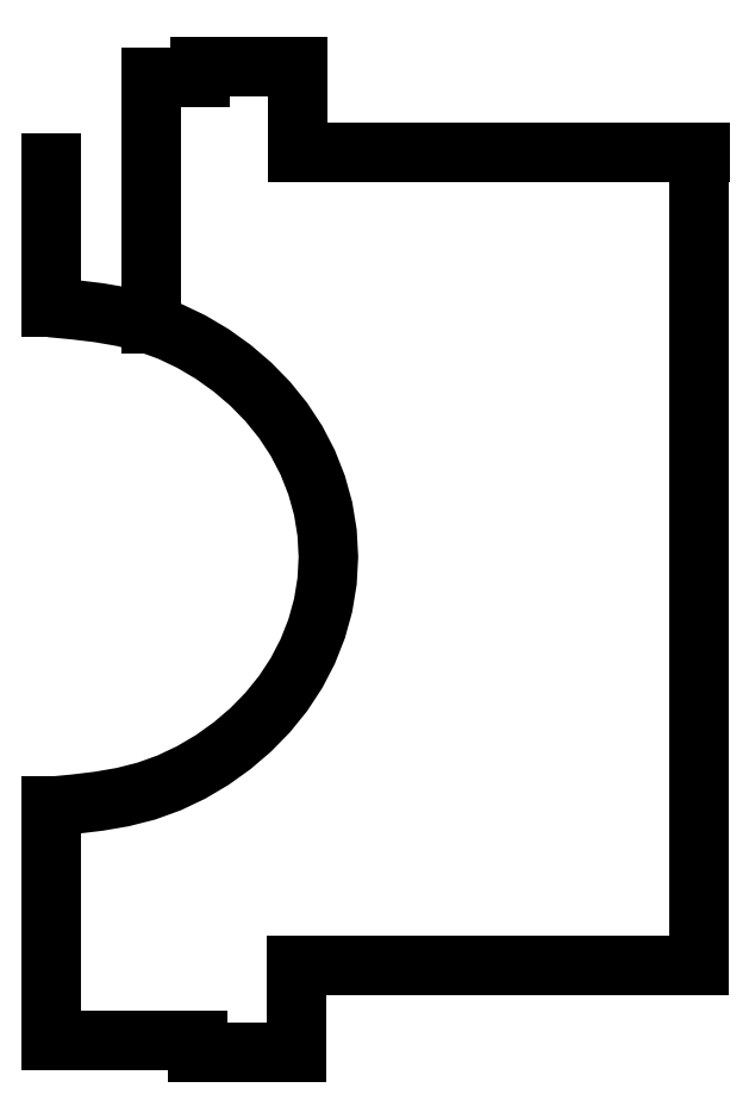
<metadata>
{"format":"dxf","ext":"dxf","renderer":"ezdxf+matplotlib","layout":"modelspace","background":"white","min_lineweight":24,"dpi":150}
</metadata>
<code>
0
SECTION
2
ENTITIES
0
LINE
8
Layer_1
10
39.58
20
187.7
30
0
11
39.58
21
217
31
0
0
LINE
8
Layer_1
10
171.6
20
219.3
30
0
11
171.6
21
61.78
31
0
0
LINE
8
Layer_1
10
69.5
20
38.35
30
0
11
39.59
21
38.35
31
0
0
LINE
8
Layer_1
10
39.58
20
61.79
30
0
11
39.58
21
86.1
31
0
0
LINE
8
Layer_1
10
60.03
20
184.3
30
0
11
60.03
21
216.7
31
0
0
LINE
8
Layer_1
10
60.03
20
216.5
30
0
11
60.03
21
217
31
0
0
LINE
8
Layer_1
10
39.58
20
61.86
30
0
11
39.58
21
38.35
31
0
0
LINE
8
Layer_1
10
69.52
20
38.35
30
0
11
69.52
21
36.07
31
0
0
LINE
8
Layer_1
10
69.52
20
36.07
30
0
11
89.52
21
36.07
31
0
0
LINE
8
Layer_1
10
89.52
20
36.07
30
0
11
89.52
21
53.64
31
0
0
LINE
8
Layer_1
10
89.52
20
53.64
30
0
11
133.9
21
53.64
31
0
0
LINE
8
Layer_1
10
171.6
20
61.79
30
0
11
171.6
21
53.66
31
0
0
LINE
8
Layer_1
10
171.6
20
53.66
30
0
11
170.9
21
53.66
31
0
0
LINE
8
Layer_1
10
60.03
20
217
30
0
11
60.03
21
234.6
31
0
0
LINE
8
Layer_1
10
69.83
20
234.6
30
0
11
69.83
21
236.9
31
0
0
LINE
8
Layer_1
10
69.83
20
236.9
30
0
11
89.83
21
236.9
31
0
0
LINE
8
Layer_1
10
89.83
20
236.9
30
0
11
89.83
21
219.3
31
0
0
LINE
8
Layer_1
10
89.83
20
219.3
30
0
11
134.2
21
219.3
31
0
0
LINE
8
Layer_1
10
69.64
20
234.6
30
0
11
60.2
21
234.6
31
0
0
LINE
8
Layer_1
10
134.3
20
219.3
30
0
11
171.7
21
219.3
31
0
0
LINE
8
Layer_1
10
133.8
20
53.66
30
0
11
171.2
21
53.66
31
0
0
POLYLINE
8
Layer_1
70
0
66
1
10
0
20
0
30
0
0
VERTEX
8
Layer_1
10
39.45
20
86.06
30
0
0
VERTEX
8
Layer_1
10
44.39
20
86.53
30
0
0
VERTEX
8
Layer_1
10
49.32
20
87.12
30
0
0
VERTEX
8
Layer_1
10
54.21
20
87.96
30
0
0
VERTEX
8
Layer_1
10
59.02
20
89.19
30
0
0
VERTEX
8
Layer_1
10
63.69
20
90.88
30
0
0
VERTEX
8
Layer_1
10
68.17
20
93.01
30
0
0
VERTEX
8
Layer_1
10
72.44
20
95.54
30
0
0
VERTEX
8
Layer_1
10
76.48
20
98.43
30
0
0
VERTEX
8
Layer_1
10
80.25
20
101.7
30
0
0
VERTEX
8
Layer_1
10
83.72
20
105.2
30
0
0
VERTEX
8
Layer_1
10
86.84
20
109.1
30
0
0
VERTEX
8
Layer_1
10
89.57
20
113.2
30
0
0
VERTEX
8
Layer_1
10
91.86
20
117.6
30
0
0
VERTEX
8
Layer_1
10
93.68
20
122.2
30
0
0
VERTEX
8
Layer_1
10
95.01
20
127
30
0
0
VERTEX
8
Layer_1
10
95.81
20
131.9
30
0
0
VERTEX
8
Layer_1
10
96.08
20
136.9
30
0
0
VERTEX
8
Layer_1
10
95.81
20
141.8
30
0
0
VERTEX
8
Layer_1
10
95.01
20
146.7
30
0
0
VERTEX
8
Layer_1
10
93.68
20
151.5
30
0
0
VERTEX
8
Layer_1
10
91.86
20
156.1
30
0
0
VERTEX
8
Layer_1
10
89.57
20
160.5
30
0
0
VERTEX
8
Layer_1
10
86.84
20
164.7
30
0
0
VERTEX
8
Layer_1
10
83.72
20
168.5
30
0
0
VERTEX
8
Layer_1
10
80.25
20
172.1
30
0
0
VERTEX
8
Layer_1
10
76.48
20
175.3
30
0
0
VERTEX
8
Layer_1
10
72.44
20
178.2
30
0
0
VERTEX
8
Layer_1
10
68.17
20
180.7
30
0
0
VERTEX
8
Layer_1
10
63.69
20
182.9
30
0
0
VERTEX
8
Layer_1
10
59.02
20
184.6
30
0
0
VERTEX
8
Layer_1
10
54.21
20
185.8
30
0
0
VERTEX
8
Layer_1
10
49.32
20
186.6
30
0
0
VERTEX
8
Layer_1
10
44.39
20
187.2
30
0
0
VERTEX
8
Layer_1
10
39.45
20
187.7
30
0
0
SEQEND
8
Layer_1
0
ENDSEC
0
EOF

</code>
